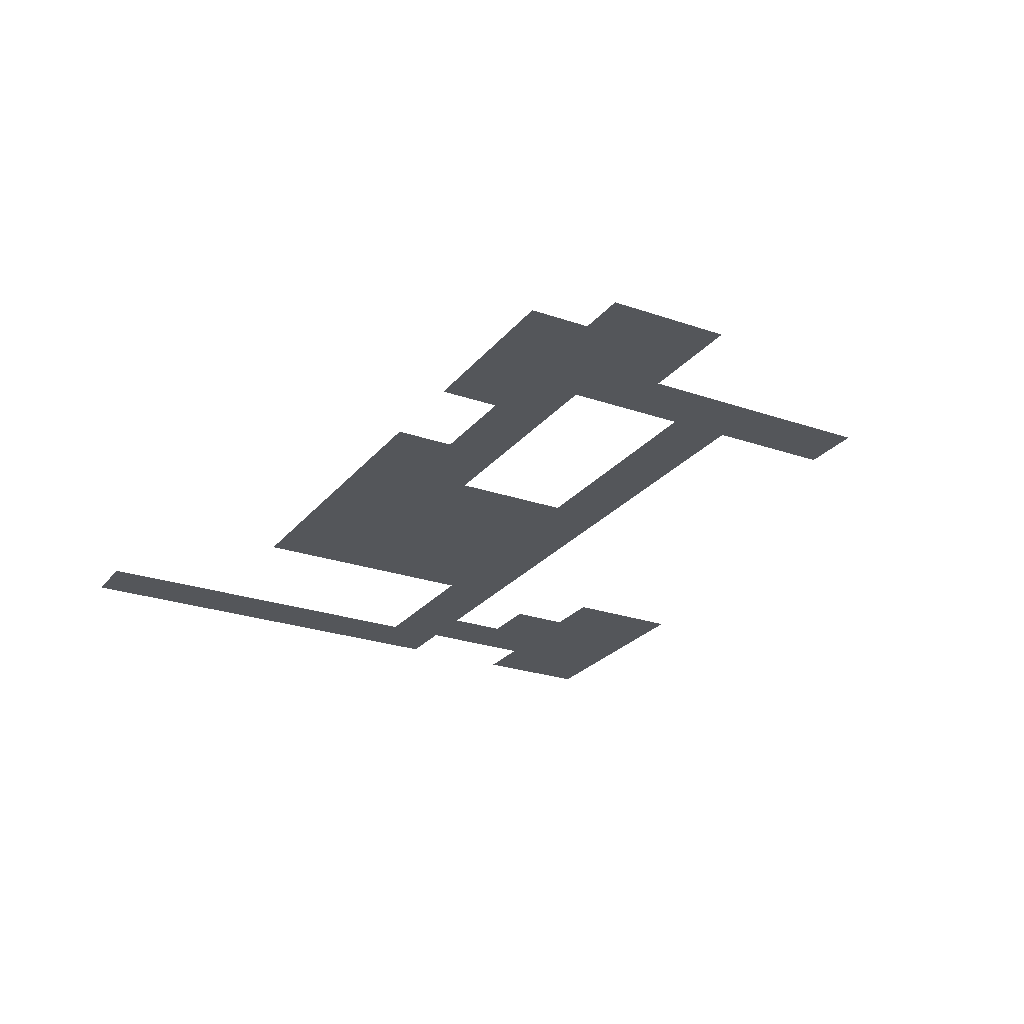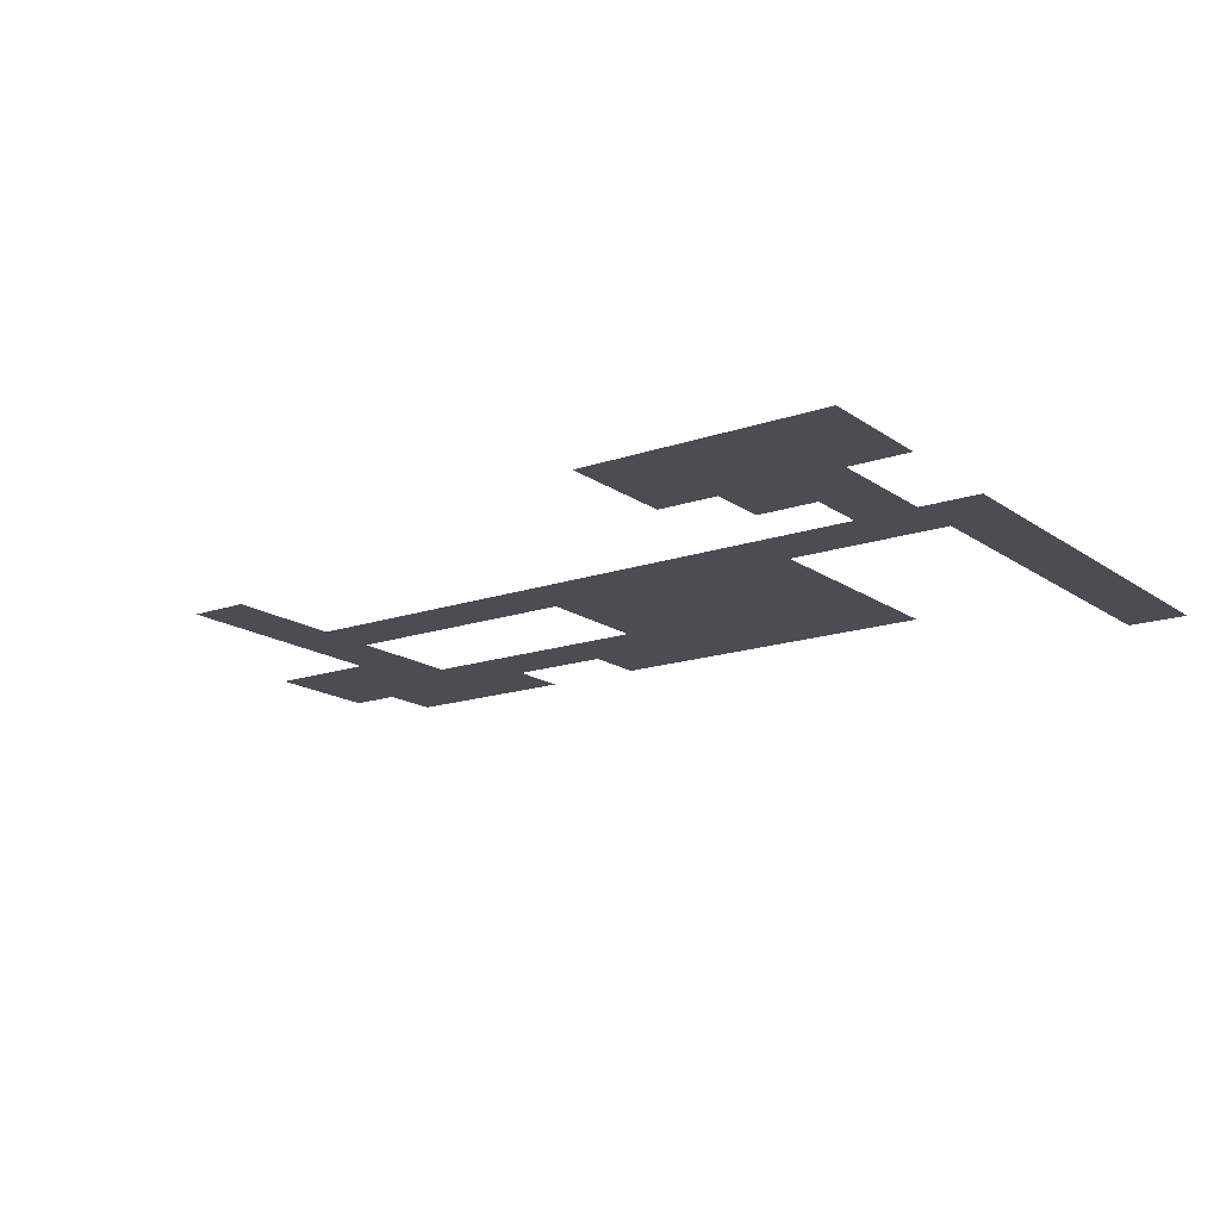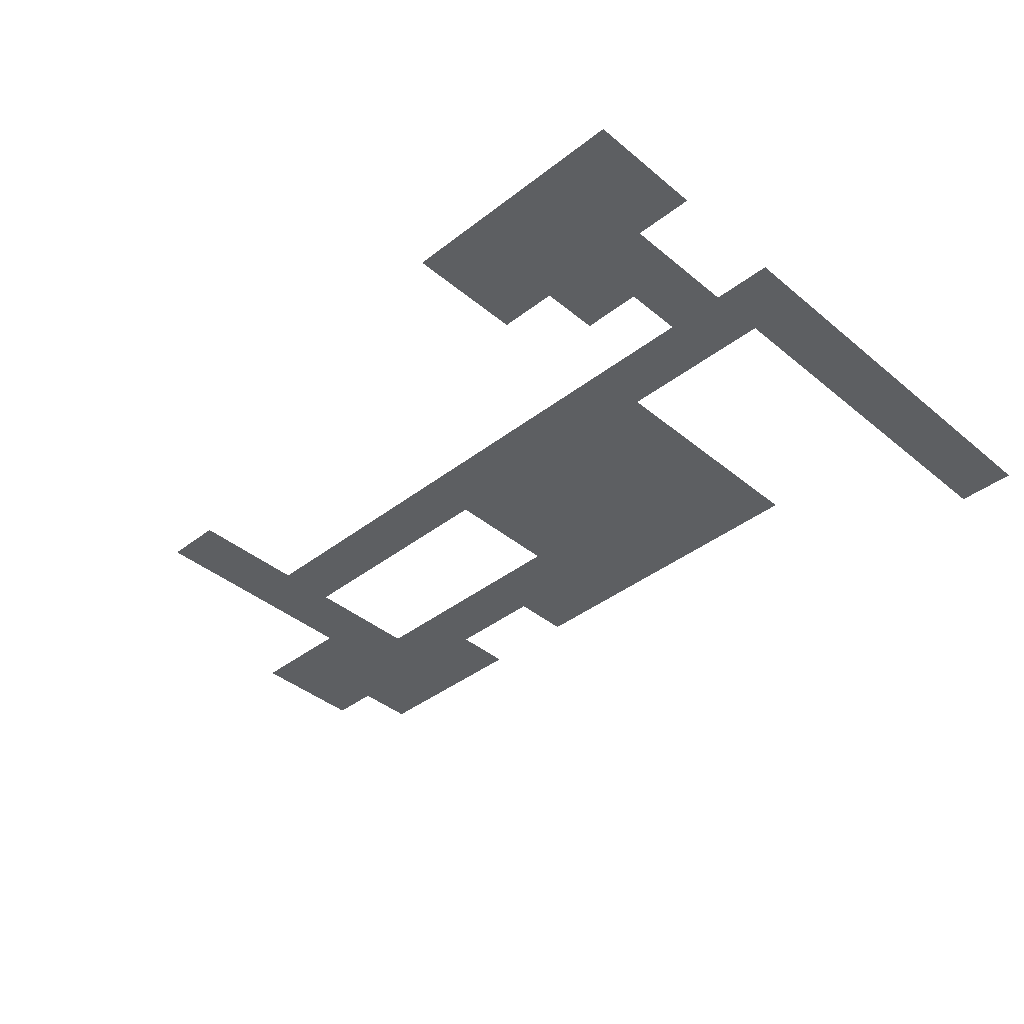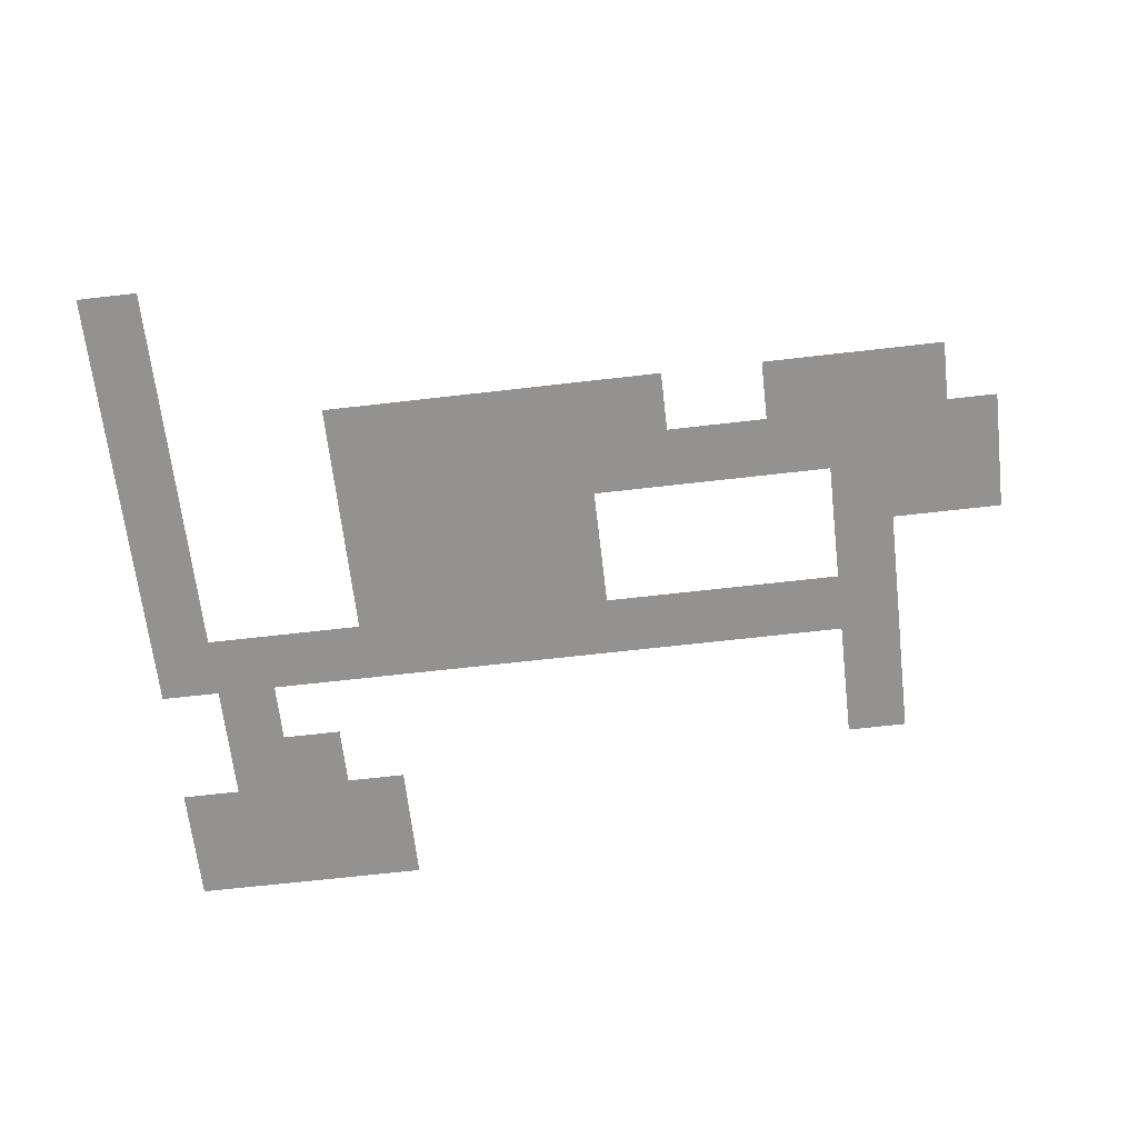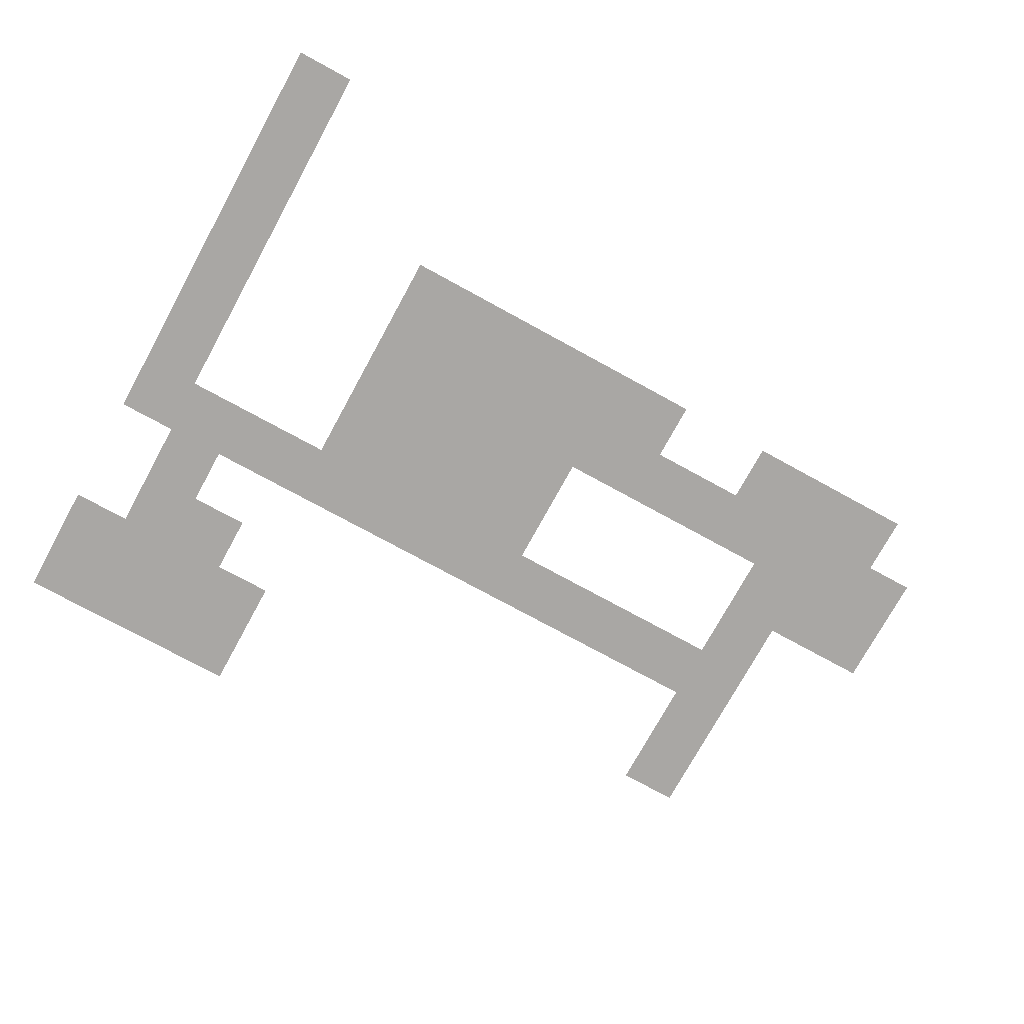
<metadata>
{"format":"obj","ext":"obj","renderer":"f3d","projection":"perspective","resolution":1024,"background":"white","views":[{"elev":-25.2,"azim":-119.3,"up":"+Y"},{"elev":-16.3,"azim":35.4,"up":"+Y"},{"elev":-39.5,"azim":44.0,"up":"+Y"},{"elev":-66.4,"azim":-173.4,"up":"+Y"},{"elev":-74.8,"azim":151.3,"up":"+Y"}]}
</metadata>
<code>
o Road_01
g Road_01
v 19 0 1
v 19 0 7
v 16 0 1
v 16 0 7
v 16 0.0001 -2
v 19 0.0001 -2
v 16 0.0002 -5
v 19 0.0002 -5
v 16 0.0003 -8
v 19 0.0003 -8
v 16 0.0004 -11
v 19 0.0004 -11
v 31 0.0002 -2
v 31 0.0001 1
v 10.5 0.0005 -11
v 12.99 0.0005 -11
v 10.5 0.0004 -8
v 10.5 0.0003 -5
v 22 0.0005 -11
v 22 0.0004 -8
v 27 0.0004 -8
v 31 0.0005 -8
v 27 0.0005 -14
v 31 0.0006 -14
v 44 0.0007 -14
v 44 0.0006 -8
v 31 0.0004 -5
v 35 0.0006 -8
v 35 0.0005 -2
v 35 0.0006 1
v 44 0.0006 -2
v 44 0.0007 1
v 49 0.0007 -2
v 49 0.0008 1
v 52 0.0008 -2
v 52 0.0009 1
v 52 0.001 4
v 49 0.0009 4
v 52 0.0011 7
v 49 0.001 7
v 52 0.0012 13
v 49 0.0011 13
v 27 0.0005 -11
v 19 0.0004707 -14
v 22 0.0006 -14
v 12.99 0.0005 -14
v 46 0.0011 7
v 46 0.001 4
v 46 0.0012 13
v 43 0.0013 13
v 43 0.0012 7
v 55 0.0012 7
v 55 0.0013 13
v 55 0.0009 -2
v 55 0.001 1
v 52 0.0009 -21
v 55 0.001 -21
v 13 0.0005 -8
v 13 0.0006 -11
g Road_01
f 3 4 2 1
f 6 5 3 1
f 8 7 5 6
f 10 9 7 8
f 12 11 9 10
f 14 13 6 1
f 16 15 11 12
f 15 17 9 11
f 17 18 7 9
f 20 19 12 10
f 24 23 21 22
f 26 25 24 22
f 29 28 22 27
f 14 30 29 27
f 31 26 28 29
f 32 31 29 30
f 34 33 31 32
f 36 35 33 34
f 38 37 36 34
f 40 39 37 38
f 42 41 39 40
f 43 12 10 21
f 45 44 12 19
f 44 46 16 12
f 48 47 40 38
f 47 49 42 40
f 51 50 49 47
f 53 52 39 41
f 55 54 35 36
f 57 56 35 54
f 59 58 17 15

</code>
